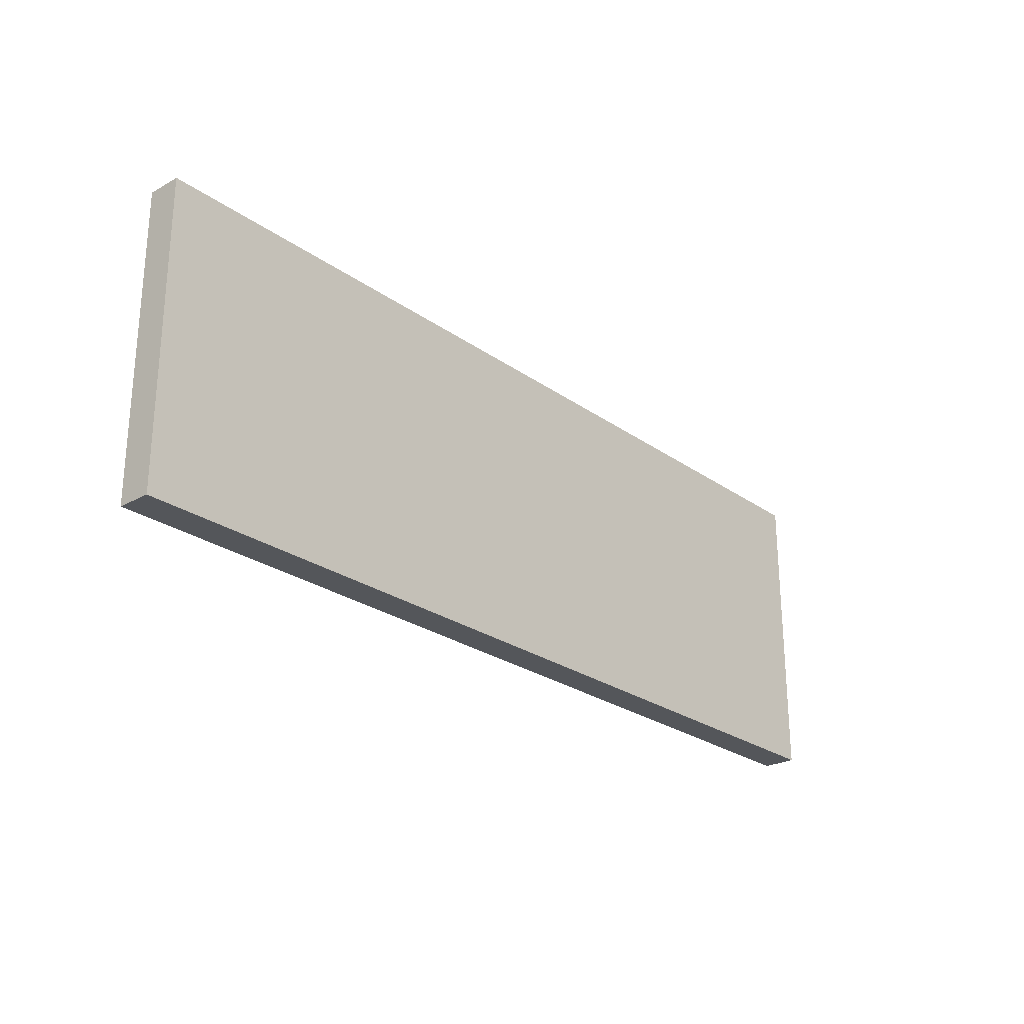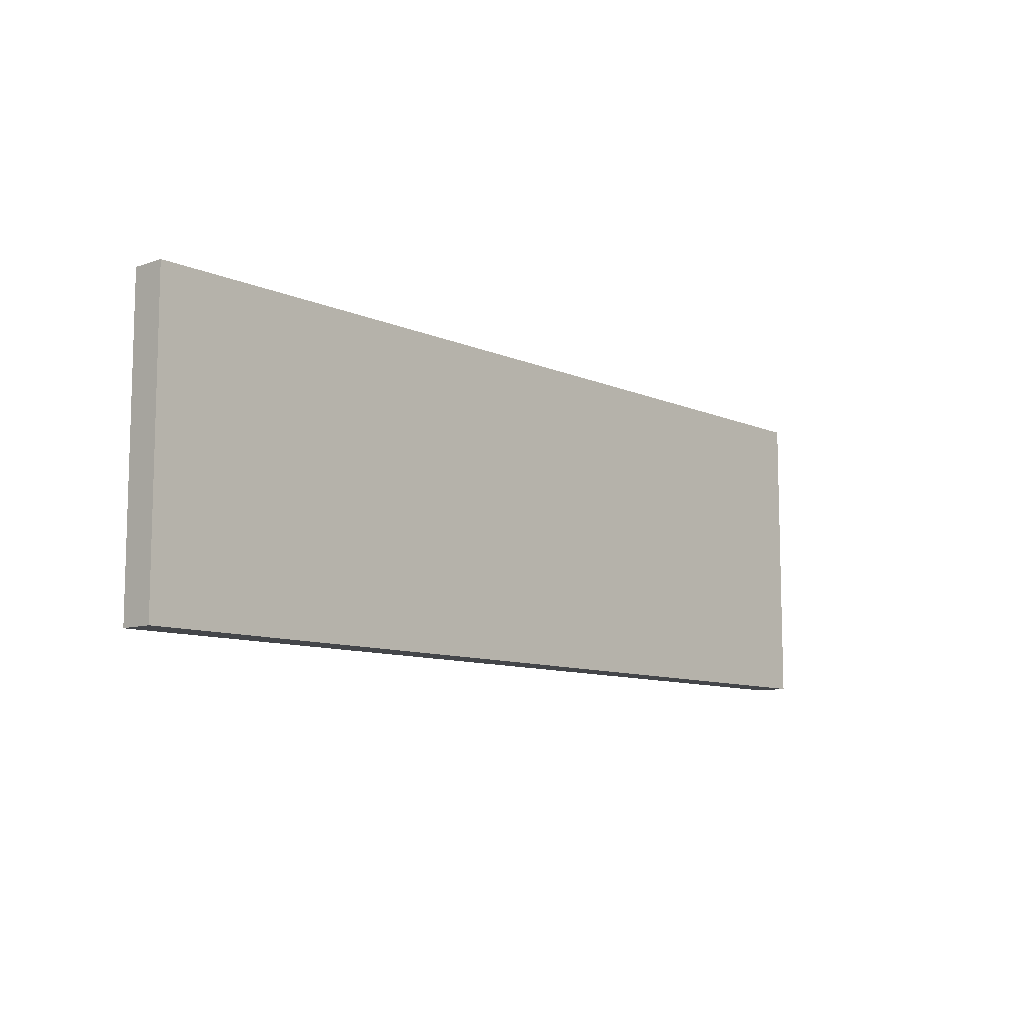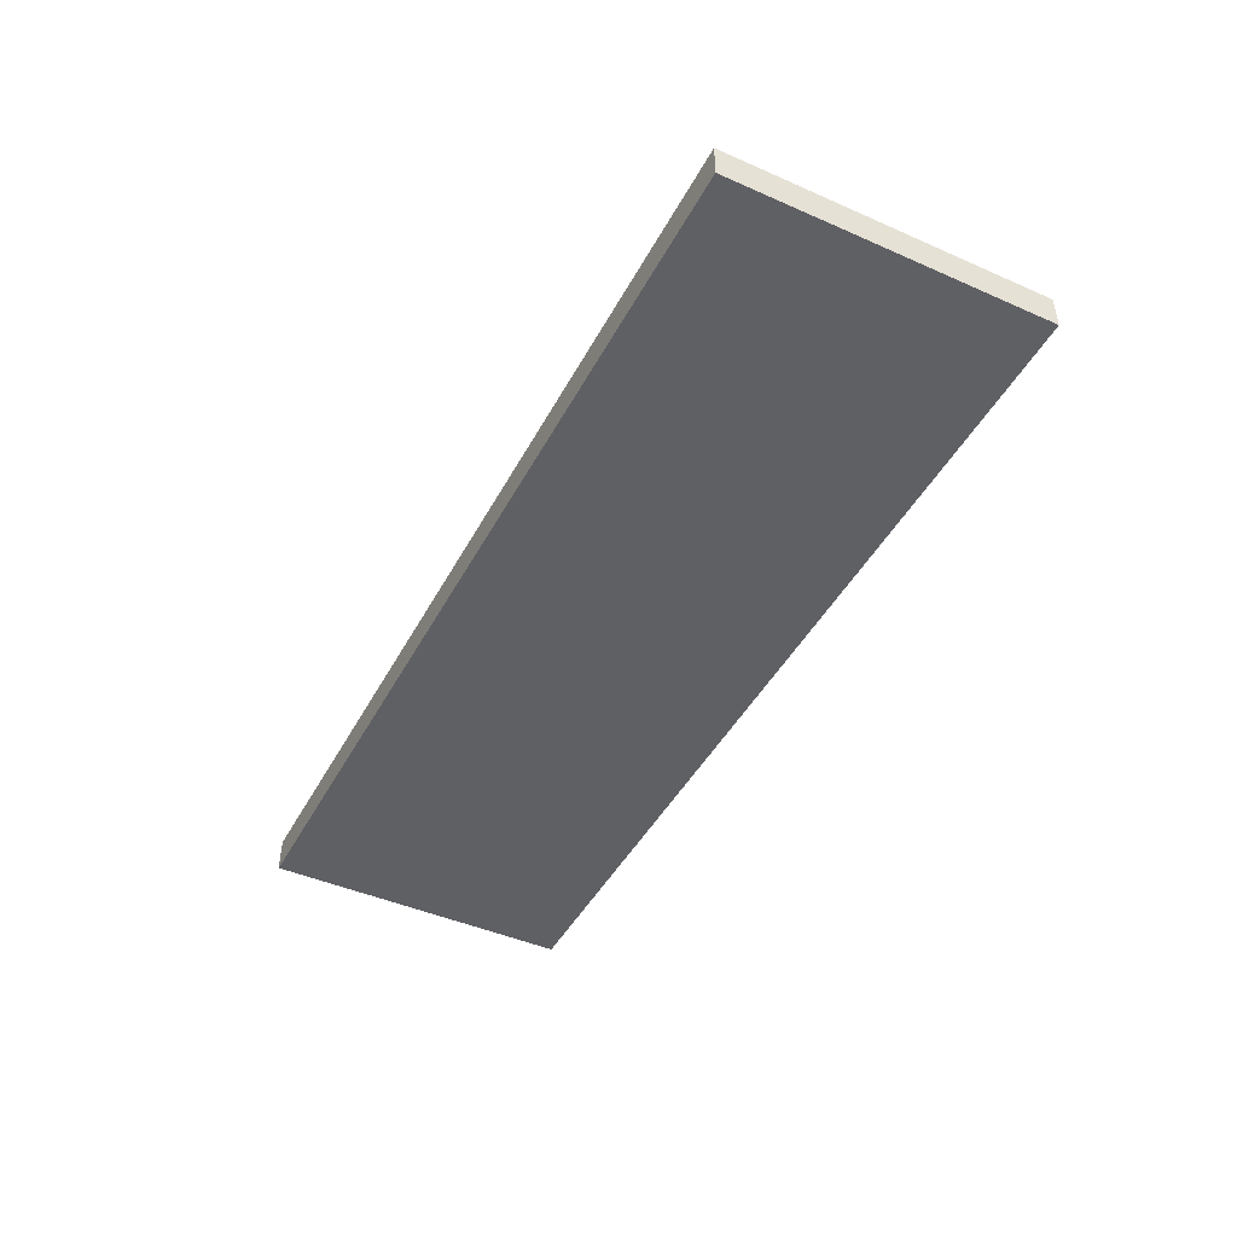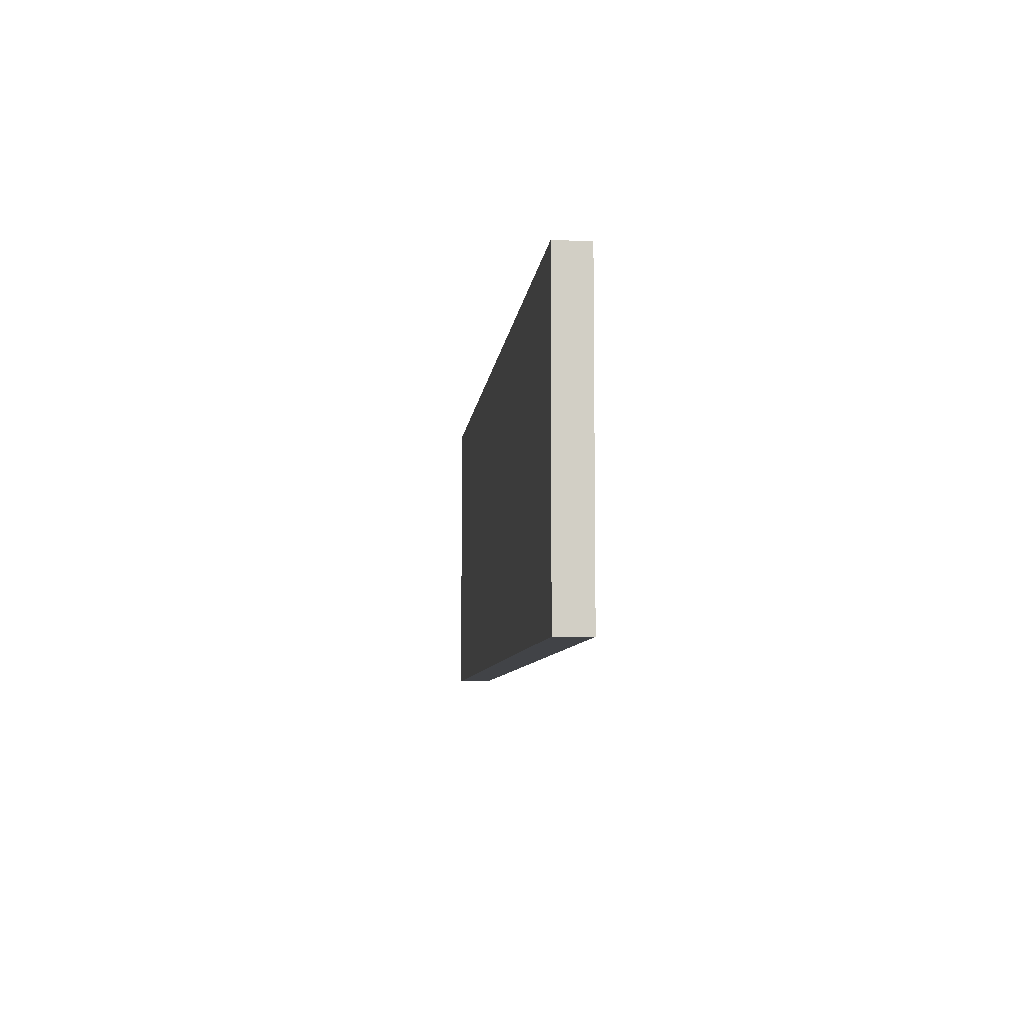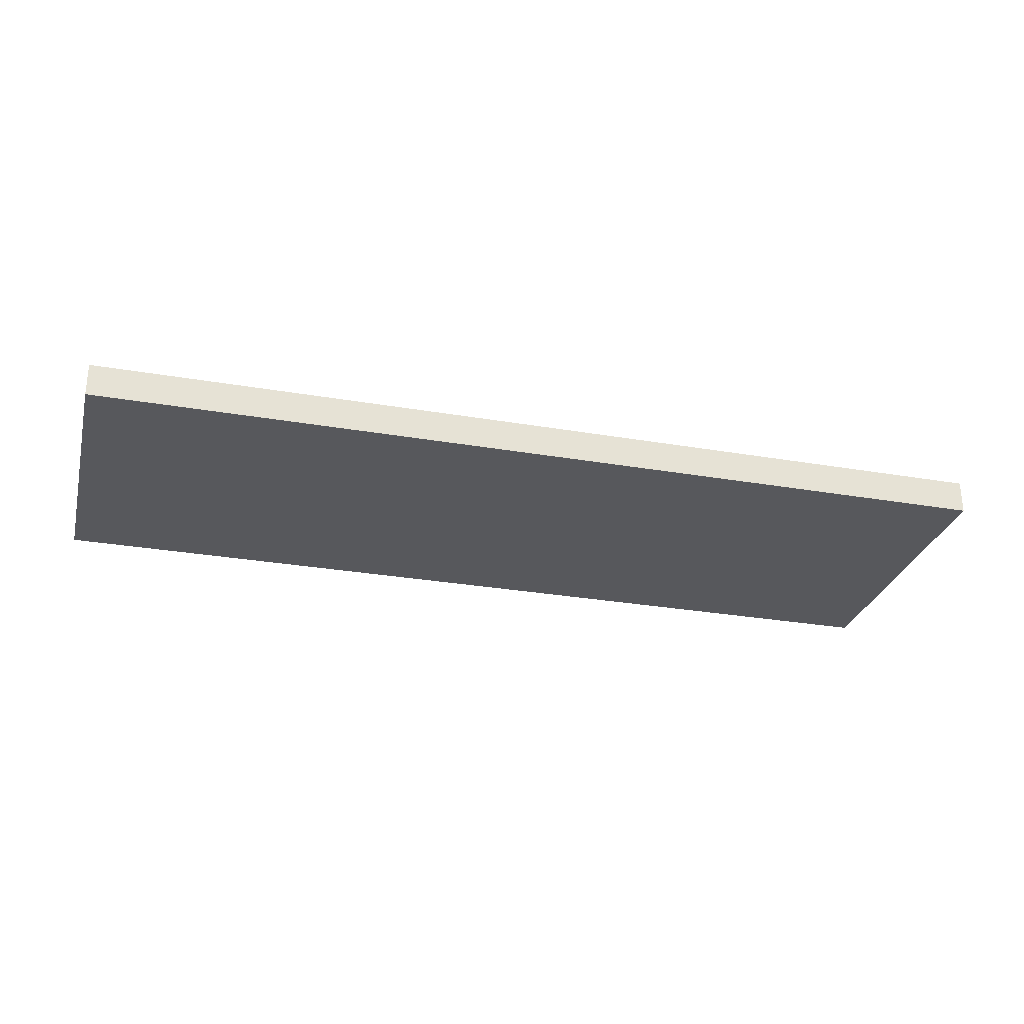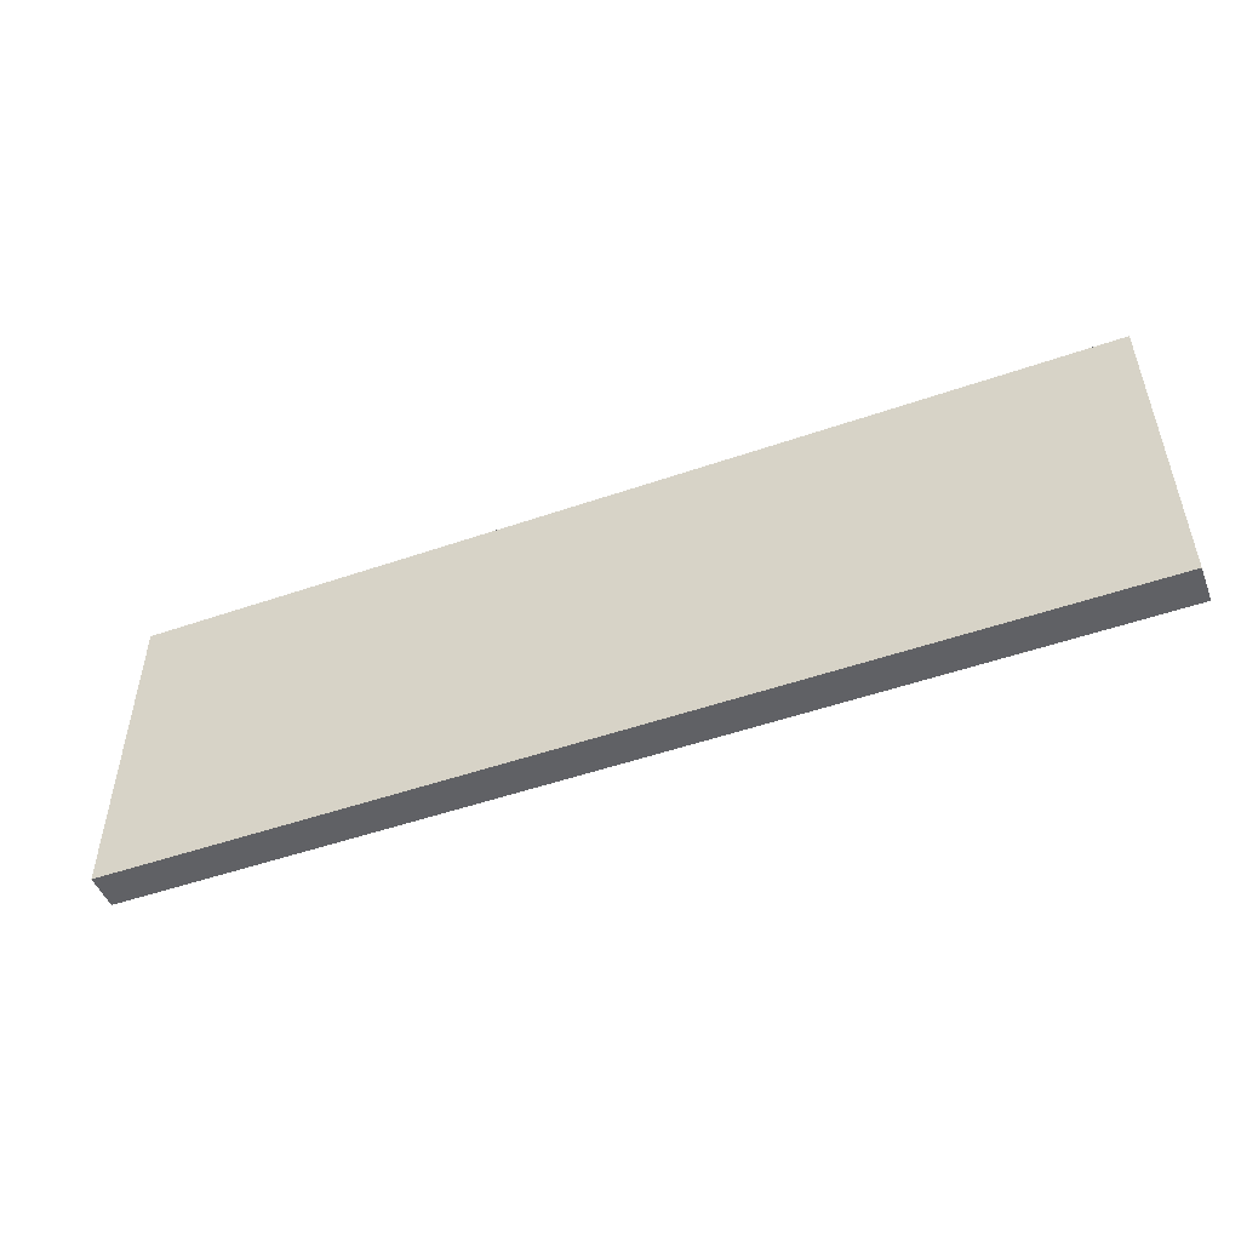
<metadata>
{"format":"obj","ext":"obj","renderer":"f3d","projection":"perspective","resolution":1024,"background":"white","views":[{"elev":-25.4,"azim":-48.5,"up":"+Y"},{"elev":-9.7,"azim":131.6,"up":"+Y"},{"elev":-45.1,"azim":-116.9,"up":"+Z"},{"elev":-7.3,"azim":84.2,"up":"+Y"},{"elev":-28.8,"azim":-14.5,"up":"+Z"},{"elev":-49.7,"azim":-159.0,"up":"+Y"}]}
</metadata>
<code>
o DWR_FACE_2_1/DWR_FACE_2/mesh26/mesh26-geometry#mesh26-geometry
v 0.4368 0.375 0.4885
v -0.4479 0.375 0.5207
v -0.4479 0.375 0.4885
v 0.4368 0.375 0.5207
v -0.4479 0.6699 0.4885
v 0.4368 0.6699 0.5207
v -0.4479 0.6699 0.5207
v 0.4368 0.6699 0.4885
f 1 2 3
f 2 1 4
f 2 5 3
f 5 1 3
f 1 6 4
f 6 2 4
f 5 2 7
f 1 5 8
f 6 1 8
f 2 6 7
f 6 5 7
f 5 6 8
f 3 2 1
f 4 1 2
f 3 5 2
f 3 1 5
f 4 6 1
f 4 2 6
f 7 2 5
f 8 5 1
f 8 1 6
f 7 6 2
f 7 5 6
f 8 6 5

</code>
